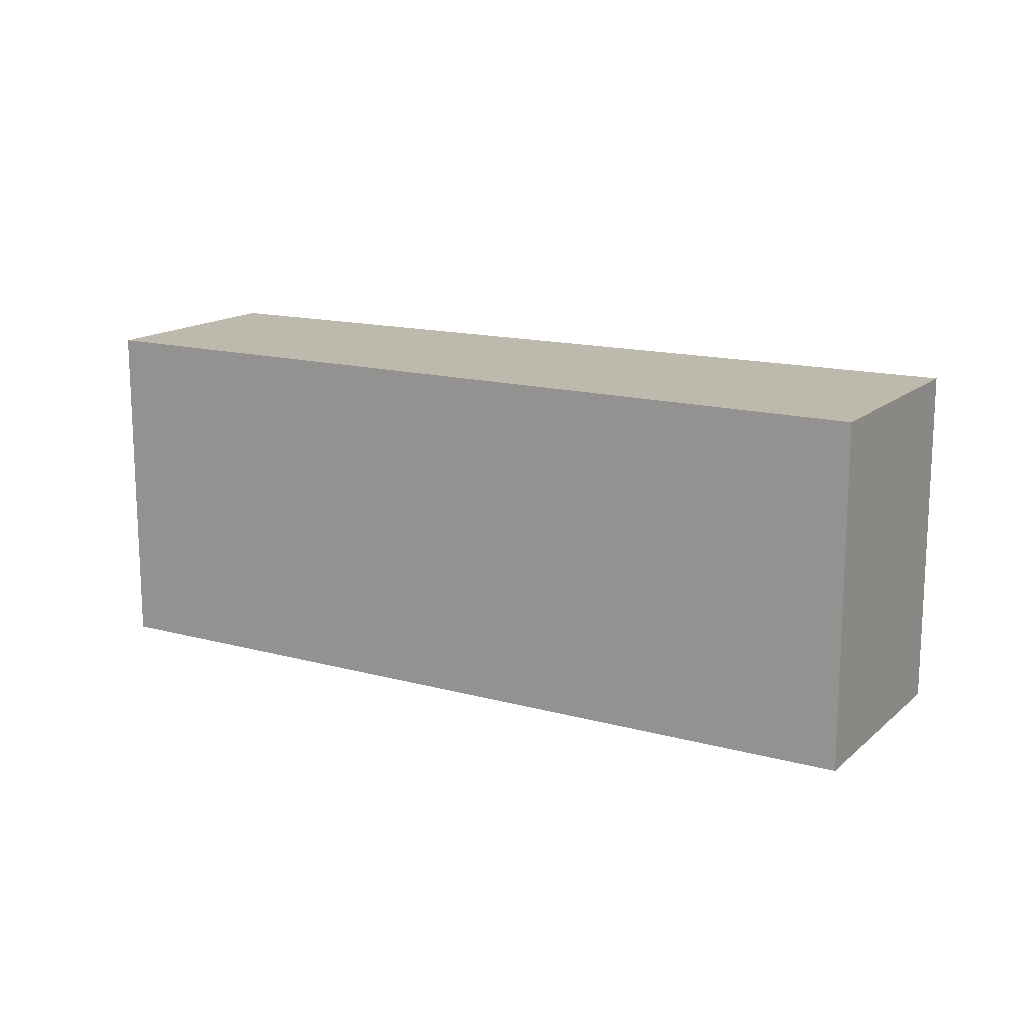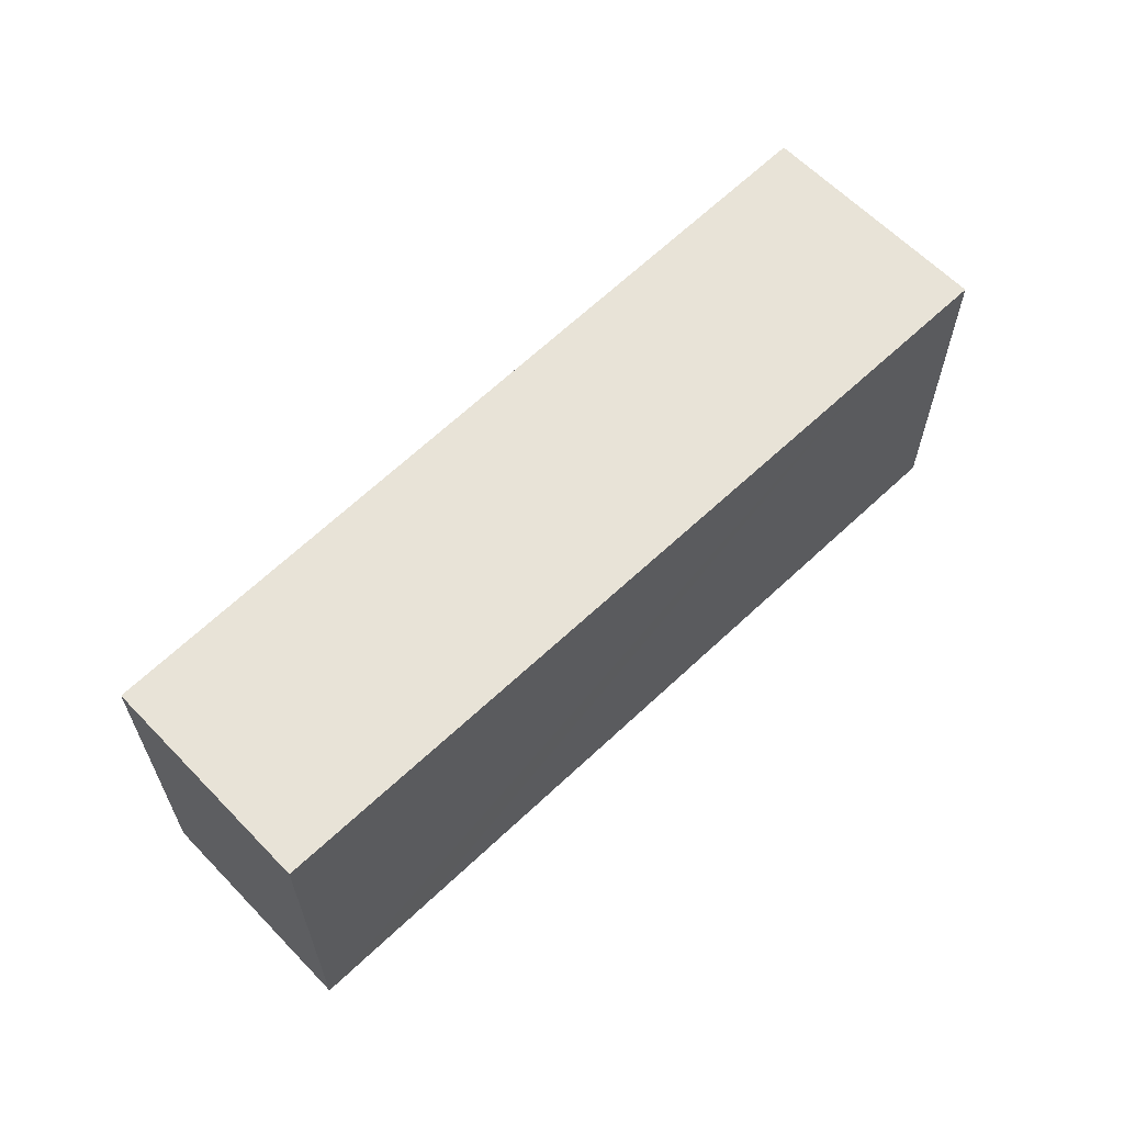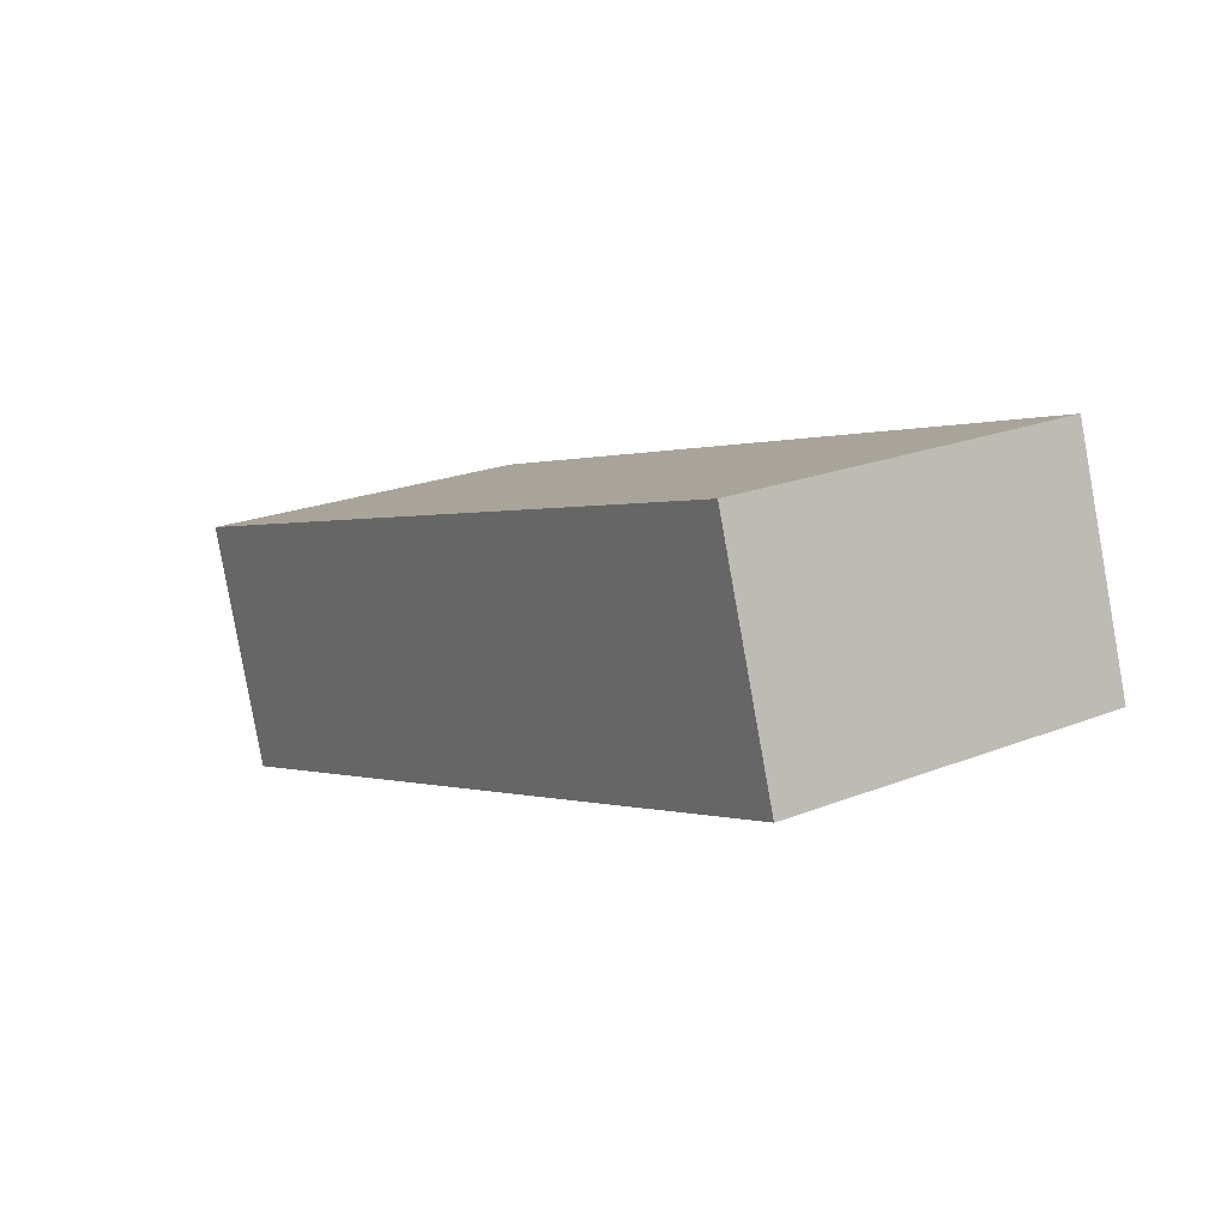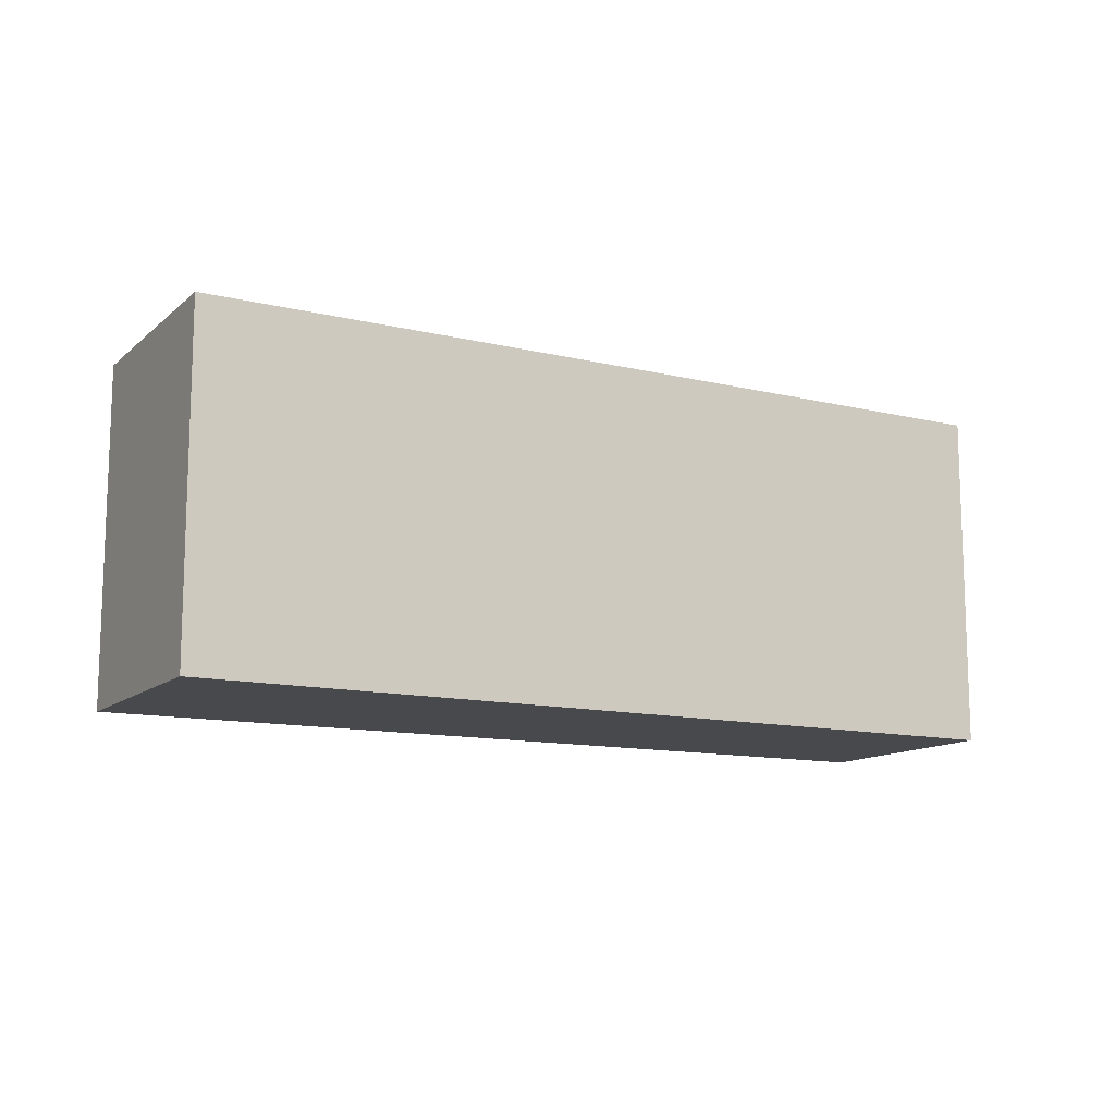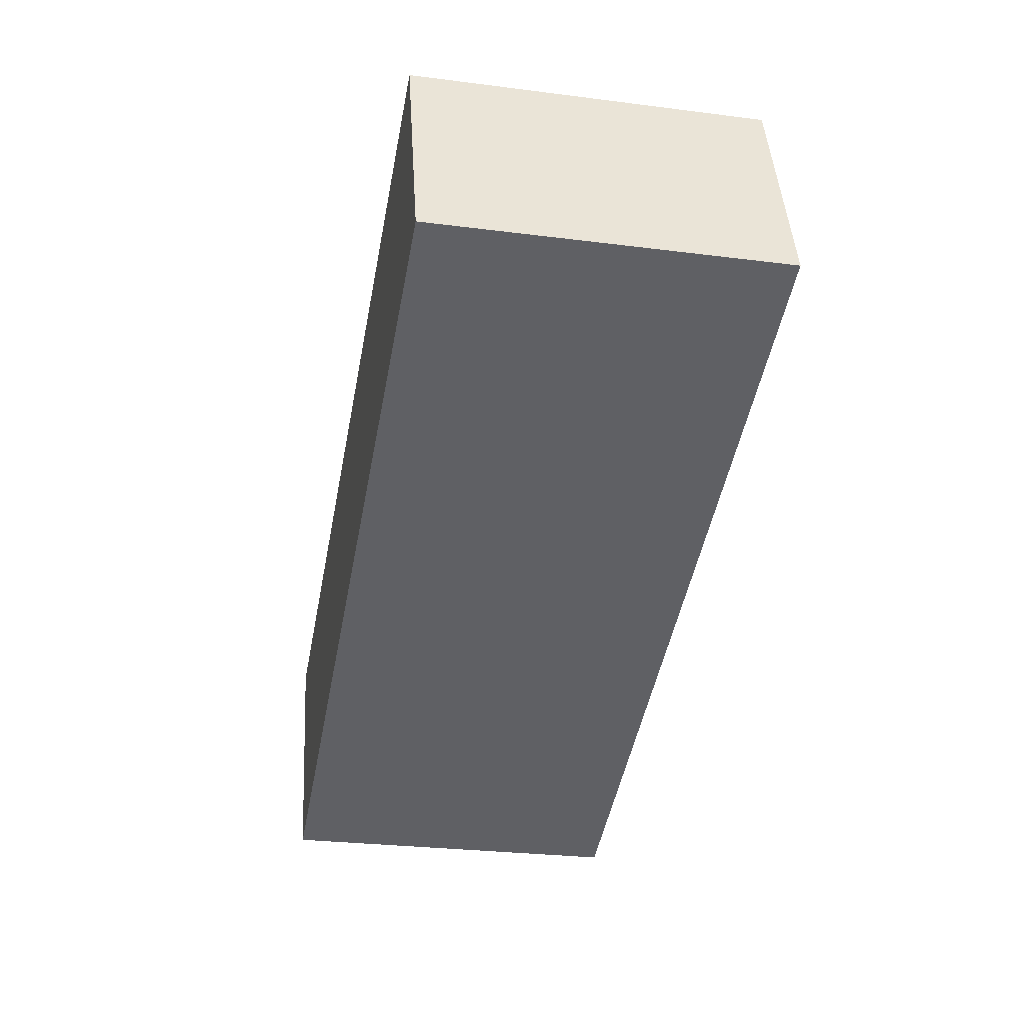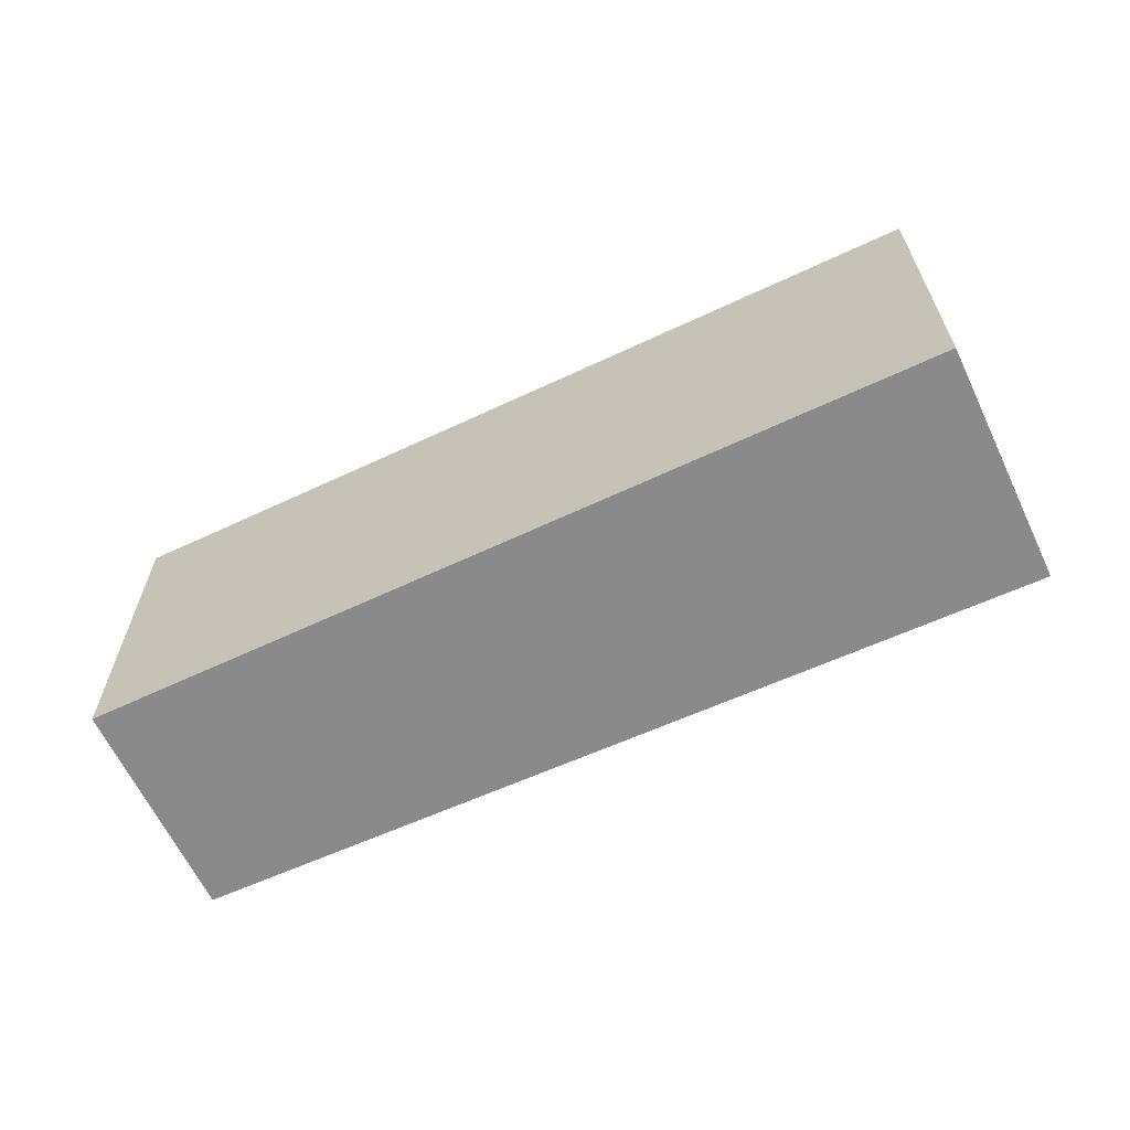
<metadata>
{"format":"obj","ext":"obj","renderer":"f3d","projection":"perspective","resolution":1024,"background":"white","views":[{"elev":15.0,"azim":48.5,"up":"+Y"},{"elev":62.1,"azim":-25.7,"up":"+Y"},{"elev":22.2,"azim":-124.4,"up":"+Z"},{"elev":-12.3,"azim":169.5,"up":"+Y"},{"elev":-27.5,"azim":-101.1,"up":"+Z"},{"elev":-63.6,"azim":43.5,"up":"+Y"}]}
</metadata>
<code>
v  4.343 1.818 -1.507
v  4.099 1.818 -0.065
v  4.746 1.818 -0.277
v  0 1.818 1.113e-16
v  0.982 1.818 0.955
v  0.378 1.818 1.153
v  0.378 -7.06e-17 1.153
v  0.982 -5.848e-17 0.955
v  4.099 3.98e-18 -0.065
v  4.746 1.696e-17 -0.277
v  4.343 9.228e-17 -1.507
v  0 0 0
g defaultobject
f 1 2 3
f 2 1 4
f 2 4 5
f 5 4 6
f 7 5 6
f 5 7 2
f 2 7 8
f 2 8 9
f 2 9 3
f 3 9 10
f 10 1 3
f 1 10 11
f 11 4 1
f 4 11 12
f 12 6 4
f 6 12 7
f 9 11 10
f 11 9 12
f 12 9 8
f 12 8 7

</code>
